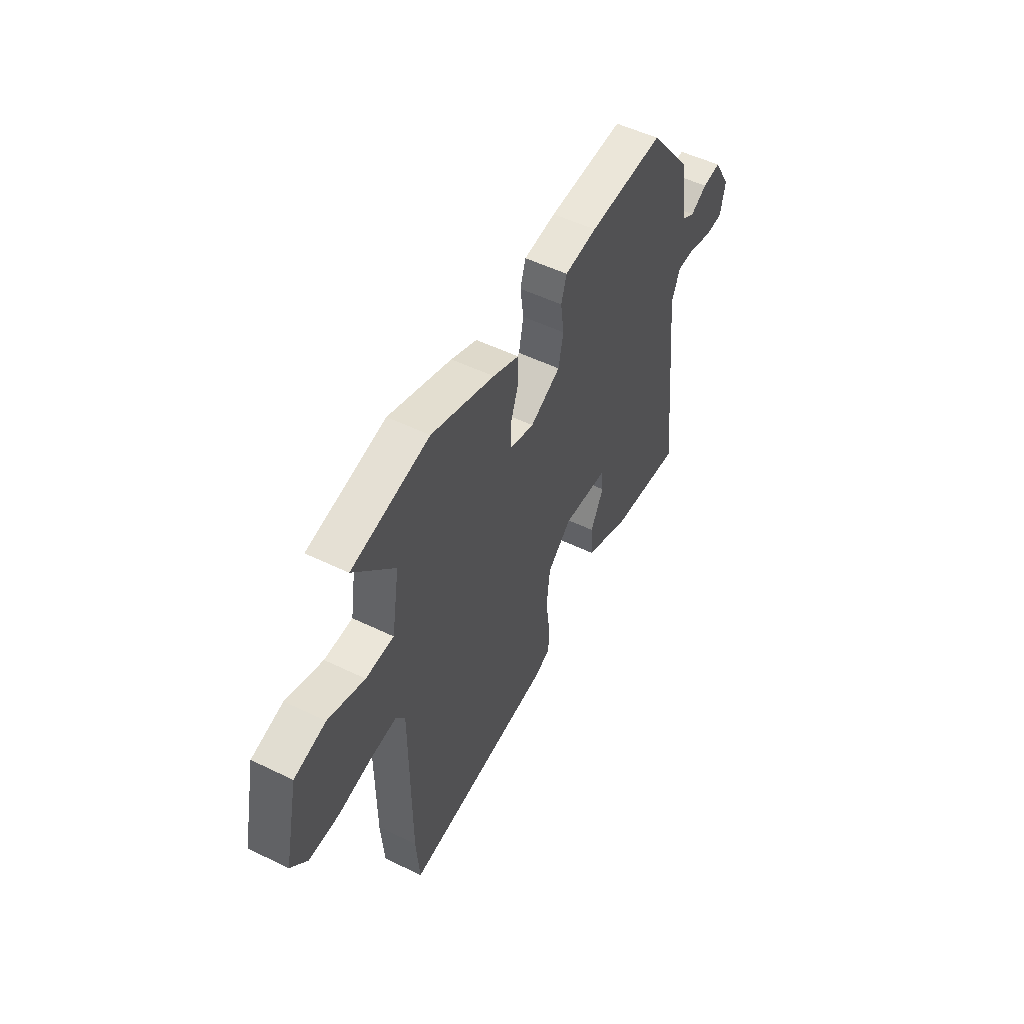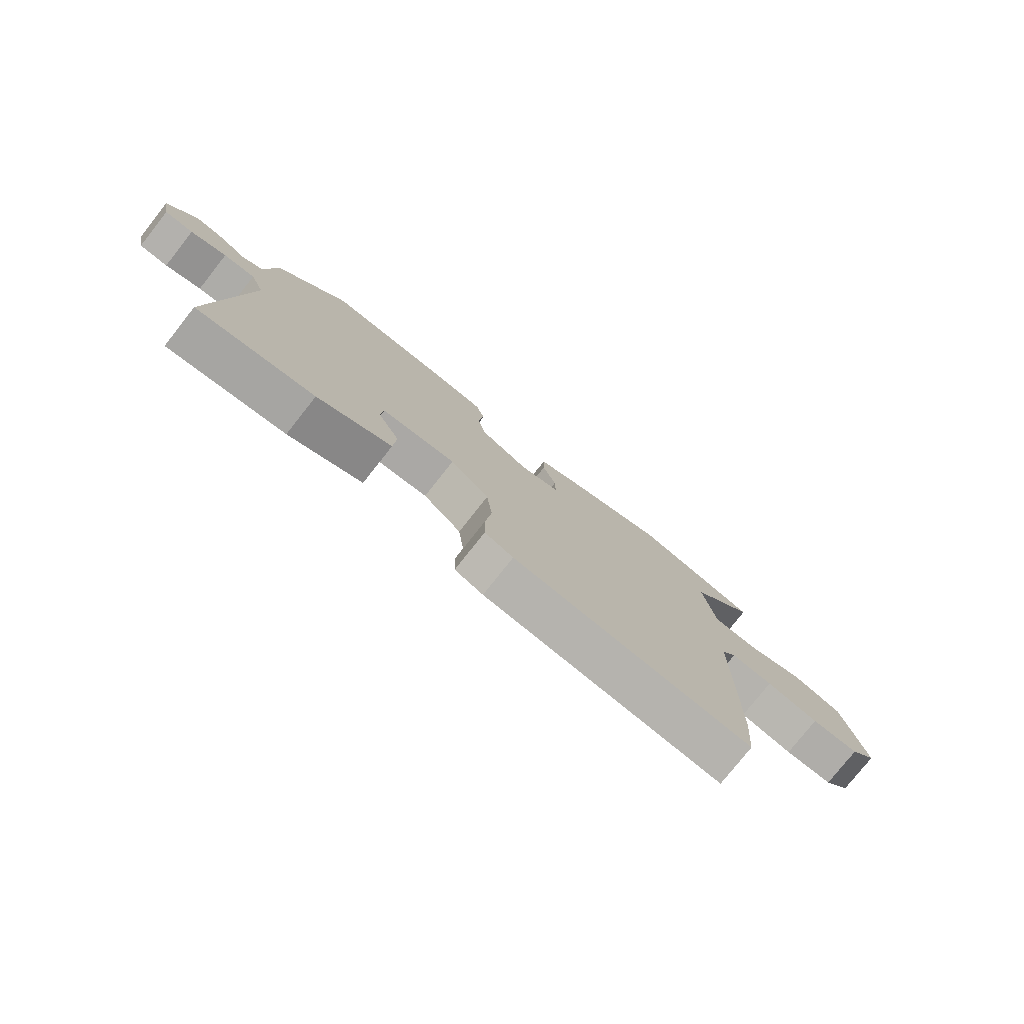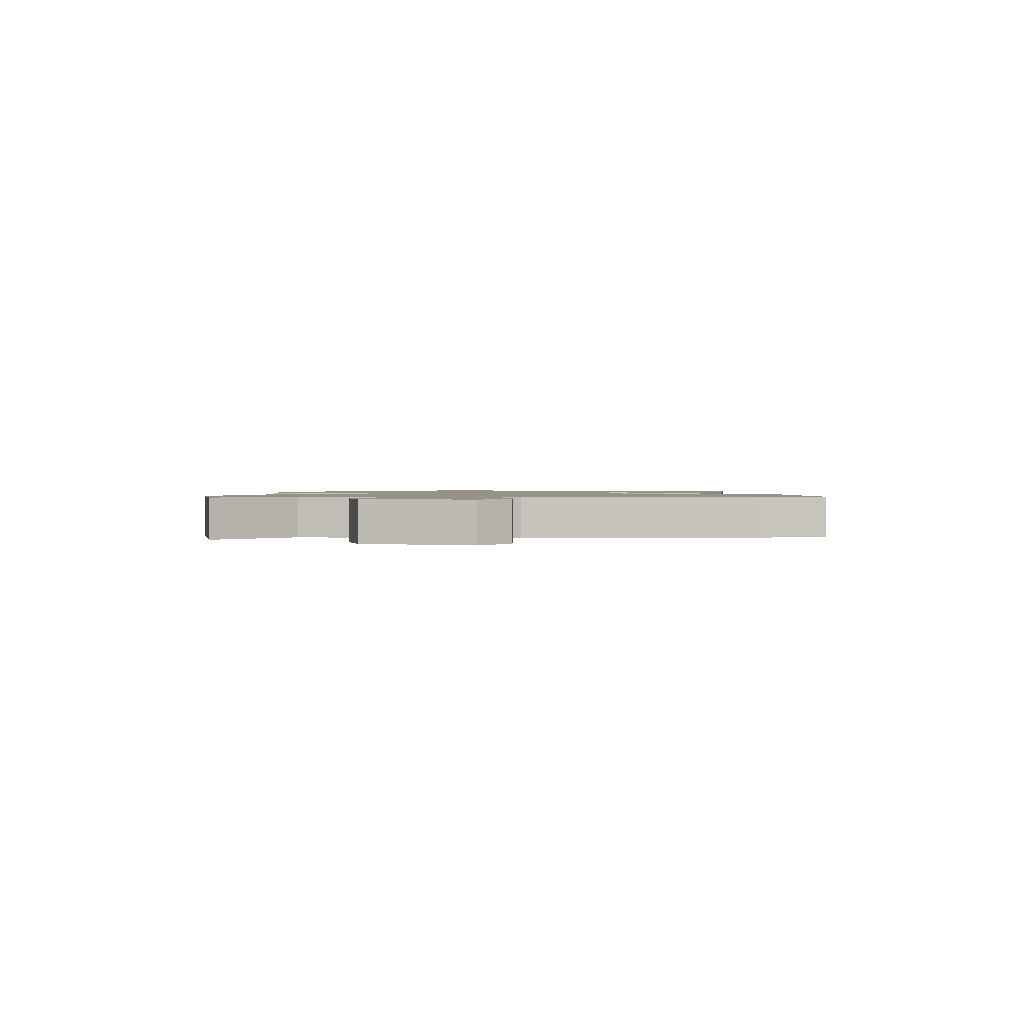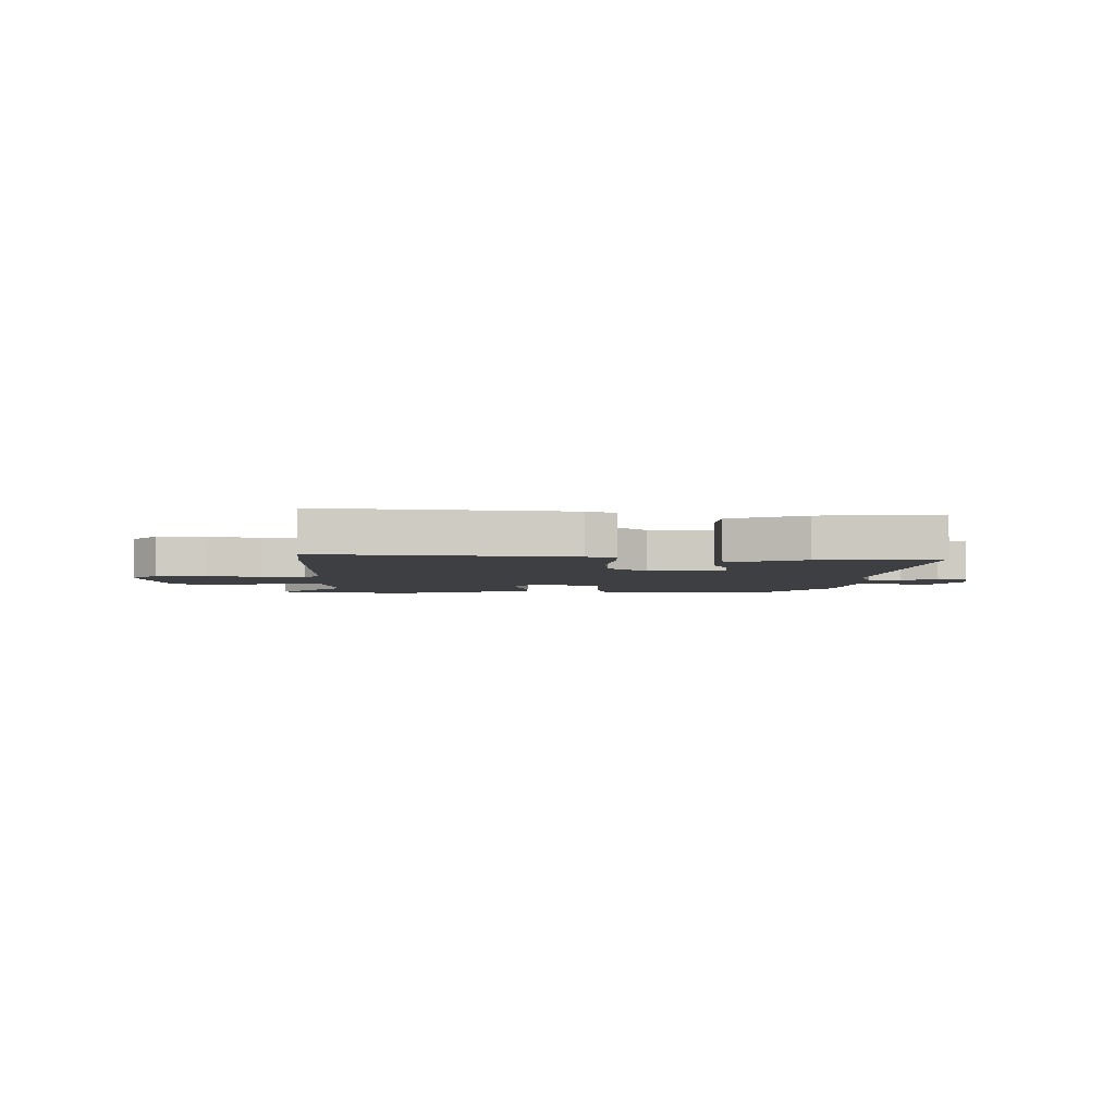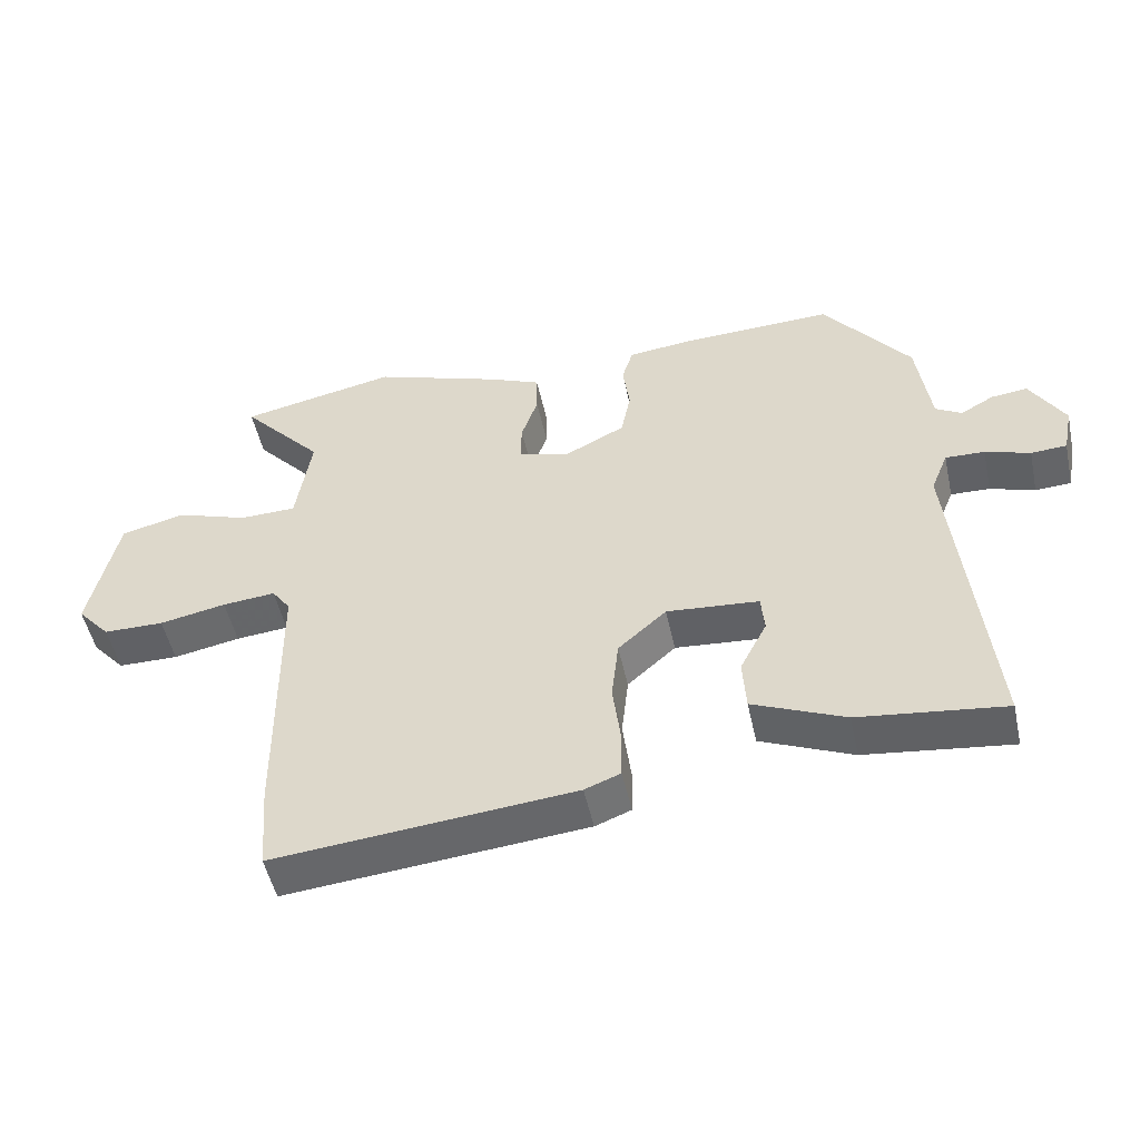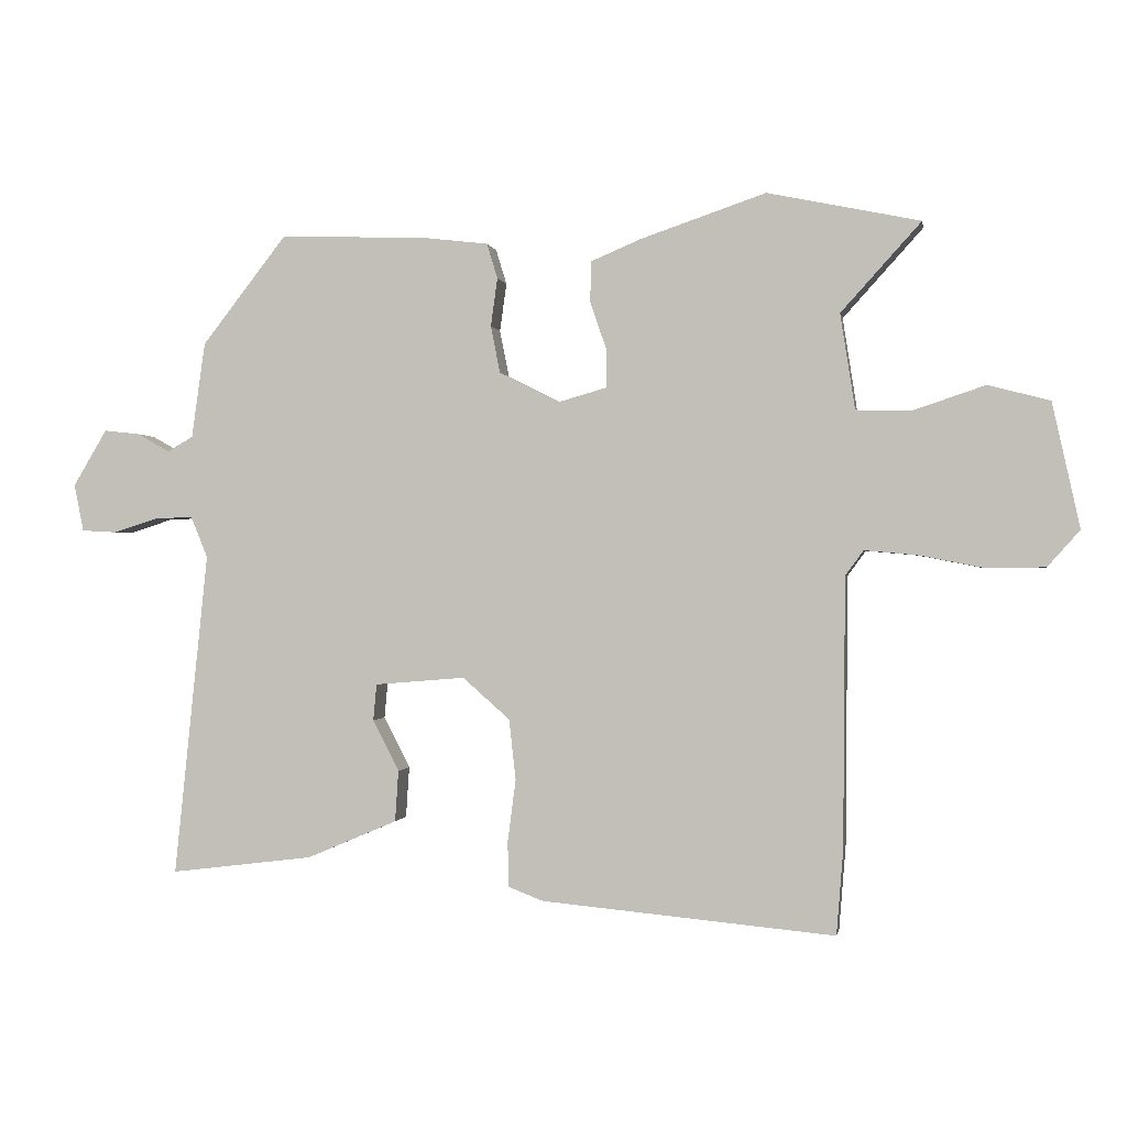
<metadata>
{"format":"obj","ext":"obj","renderer":"f3d","projection":"perspective","resolution":1024,"background":"white","views":[{"elev":52.1,"azim":117.7,"up":"+Z"},{"elev":-77.7,"azim":-38.3,"up":"+Z"},{"elev":1.2,"azim":90.5,"up":"+Y"},{"elev":-4.1,"azim":178.2,"up":"+Y"},{"elev":-50.5,"azim":-167.8,"up":"+Z"},{"elev":-0.4,"azim":9.8,"up":"+Z"}]}
</metadata>
<code>
v -0.513 0.07 -0.494
v -0.463 0.07 -0.012
v -0.488 0.07 0.049
v -0.545 0.07 0.047
v -0.61 0.07 0.026
v -0.662 0.07 0.029
v -0.676 0.07 0.099
v -0.626 0.07 0.183
v -0.573 0.07 0.177
v -0.525 0.07 0.15
v -0.487 0.07 0.172
v -0.467 0.07 0.314
v -0.341 0.07 0.476
v -0.12 0.07 0.468
v -0.026 0.07 0.457
v -0.01 0.07 0.405
v -0.02 0.07 0.333
v -0.006 0.07 0.263
v 0.083 0.07 0.218
v 0.156 0.07 0.239
v 0.155 0.07 0.296
v 0.131 0.07 0.366
v 0.132 0.07 0.427
v 0.208 0.07 0.459
v 0.393 0.07 0.522
v 0.62 0.07 0.475
v 0.501 0.07 0.343
v 0.523 0.07 0.201
v 0.605 0.07 0.199
v 0.712 0.07 0.235
v 0.804 0.07 0.211
v 0.845 0.07 0.025
v 0.797 0.07 -0.029
v 0.709 0.07 -0.03
v 0.612 0.07 -0.011
v 0.535 0.07 -0.004
v 0.508 0.07 -0.041
v 0.505 0.07 -0.441
v 0.495 0.07 -0.567
v 0.059 0.07 -0.526
v 0.007 0.07 -0.506
v 0.006 0.07 -0.438
v 0.018 0.07 -0.346
v 0.008 0.07 -0.256
v -0.062 0.07 -0.194
v -0.196 0.07 -0.205
v -0.201 0.07 -0.259
v -0.162 0.07 -0.335
v -0.167 0.07 -0.411
v -0.301 0.07 -0.468
v -0.513 0 -0.494
v -0.463 0 -0.012
v -0.488 0 0.049
v -0.545 0 0.047
v -0.61 0 0.026
v -0.662 0 0.029
v -0.676 0 0.099
v -0.626 0 0.183
v -0.573 0 0.177
v -0.525 0 0.15
v -0.487 0 0.172
v -0.467 0 0.314
v -0.341 0 0.476
v -0.12 0 0.468
v -0.026 0 0.457
v -0.01 0 0.405
v -0.02 0 0.333
v -0.006 0 0.263
v 0.083 0 0.218
v 0.156 0 0.239
v 0.155 0 0.296
v 0.131 0 0.366
v 0.132 0 0.427
v 0.208 0 0.459
v 0.393 0 0.522
v 0.62 0 0.475
v 0.501 0 0.343
v 0.523 0 0.201
v 0.605 0 0.199
v 0.712 0 0.235
v 0.804 0 0.211
v 0.845 0 0.025
v 0.797 0 -0.029
v 0.709 0 -0.03
v 0.612 0 -0.011
v 0.535 0 -0.004
v 0.508 0 -0.041
v 0.505 0 -0.441
v 0.495 0 -0.567
v 0.059 0 -0.526
v 0.007 0 -0.506
v 0.006 0 -0.438
v 0.018 0 -0.346
v 0.008 0 -0.256
v -0.062 0 -0.194
v -0.196 0 -0.205
v -0.201 0 -0.259
v -0.162 0 -0.335
v -0.167 0 -0.411
v -0.301 0 -0.468
f 50 1 2
f 49 50 2
f 48 49 2
f 47 48 2
f 46 47 2 3
f 45 46 3
f 41 42 43
f 40 41 43
f 39 40 43
f 38 39 43
f 37 38 43
f 36 37 43 44
f 33 34 35
f 32 33 35
f 31 32 35
f 30 31 35
f 29 30 35
f 28 29 35 36
f 36 44 45
f 28 36 45
f 27 28 45
f 25 26 27
f 24 25 27
f 23 24 27
f 22 23 27
f 21 22 27
f 15 16 17
f 14 15 17
f 13 14 17
f 12 13 17
f 11 12 17
f 10 11 17 18
f 8 9 10
f 7 8 10
f 6 7 10
f 5 6 10
f 4 5 10
f 10 18 19
f 4 10 19
f 3 4 19
f 20 21 27
f 20 27 45
f 3 19 20 45
f 52 51 100
f 52 100 99
f 52 99 98
f 52 98 97
f 53 52 97 96
f 53 96 95
f 93 92 91
f 93 91 90
f 93 90 89
f 93 89 88
f 93 88 87
f 94 93 87 86
f 85 84 83
f 85 83 82
f 85 82 81
f 85 81 80
f 85 80 79
f 86 85 79 78
f 95 94 86
f 95 86 78
f 95 78 77
f 77 76 75
f 77 75 74
f 77 74 73
f 77 73 72
f 77 72 71
f 67 66 65
f 67 65 64
f 67 64 63
f 67 63 62
f 67 62 61
f 68 67 61 60
f 60 59 58
f 60 58 57
f 60 57 56
f 60 56 55
f 60 55 54
f 69 68 60
f 69 60 54
f 69 54 53
f 77 71 70
f 95 77 70
f 95 70 69 53
f 1 51 52 2
f 2 52 53 3
f 3 53 54 4
f 4 54 55 5
f 5 55 56 6
f 6 56 57 7
f 7 57 58 8
f 8 58 59 9
f 9 59 60 10
f 10 60 61 11
f 11 61 62 12
f 12 62 63 13
f 13 63 64 14
f 14 64 65 15
f 15 65 66 16
f 16 66 67 17
f 17 67 68 18
f 18 68 69 19
f 19 69 70 20
f 20 70 71 21
f 21 71 72 22
f 22 72 73 23
f 23 73 74 24
f 24 74 75 25
f 25 75 76 26
f 26 76 77 27
f 27 77 78 28
f 28 78 79 29
f 29 79 80 30
f 30 80 81 31
f 31 81 82 32
f 32 82 83 33
f 33 83 84 34
f 34 84 85 35
f 35 85 86 36
f 36 86 87 37
f 37 87 88 38
f 38 88 89 39
f 39 89 90 40
f 40 90 91 41
f 41 91 92 42
f 42 92 93 43
f 43 93 94 44
f 44 94 95 45
f 45 95 96 46
f 46 96 97 47
f 47 97 98 48
f 48 98 99 49
f 49 99 100 50
f 50 100 51 1

</code>
